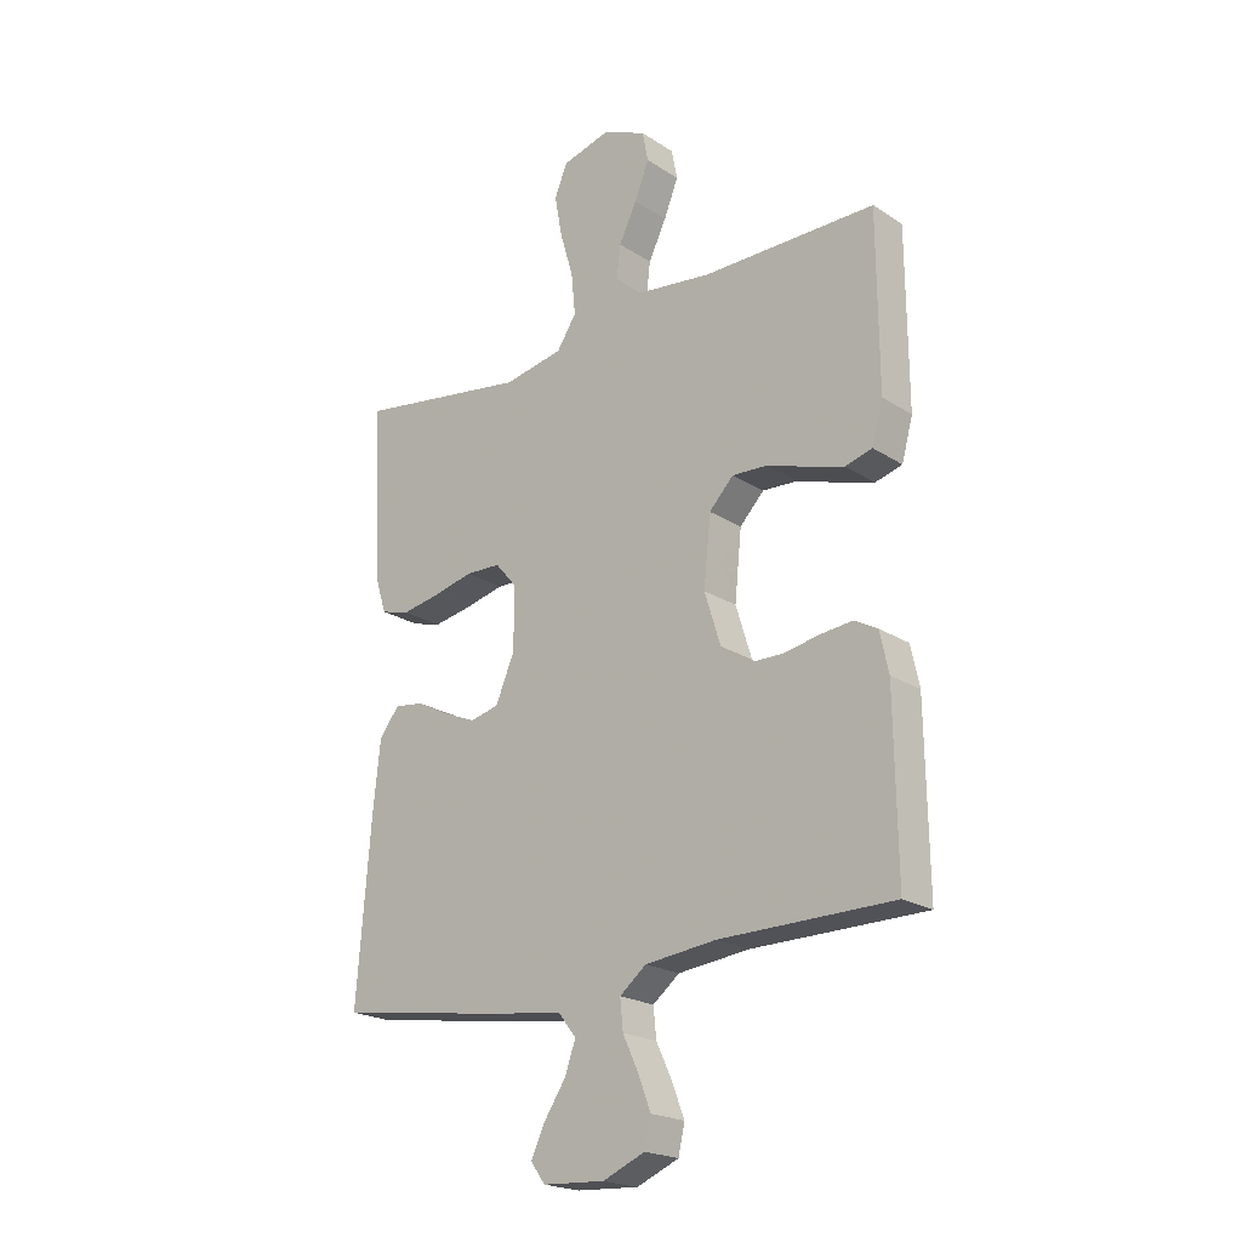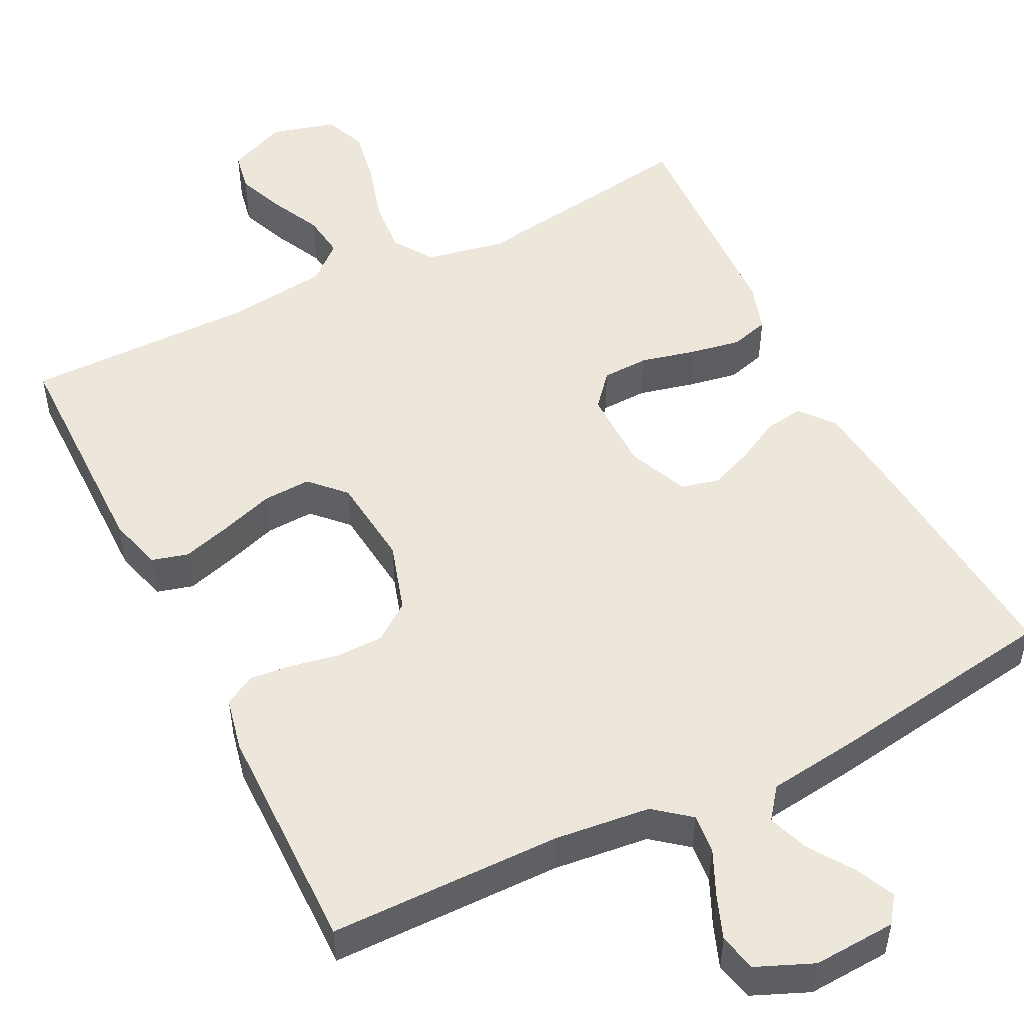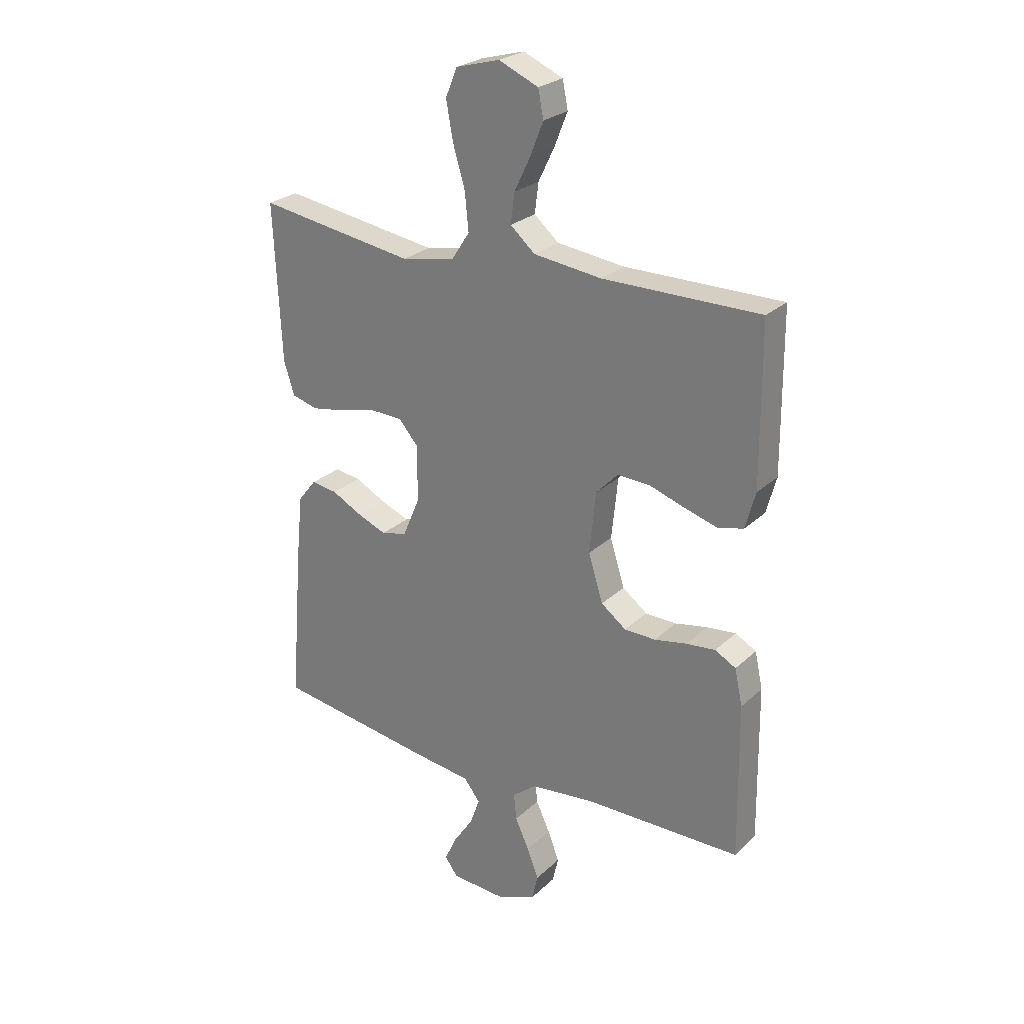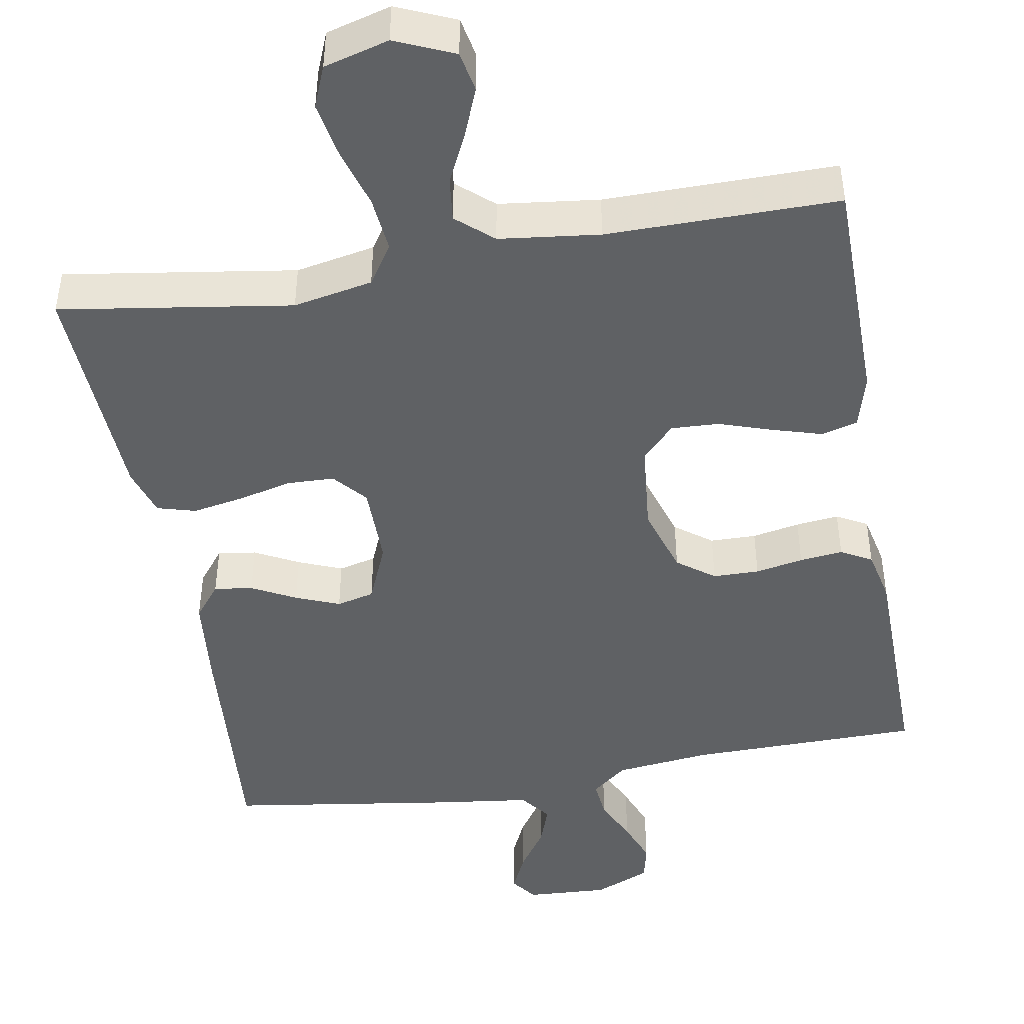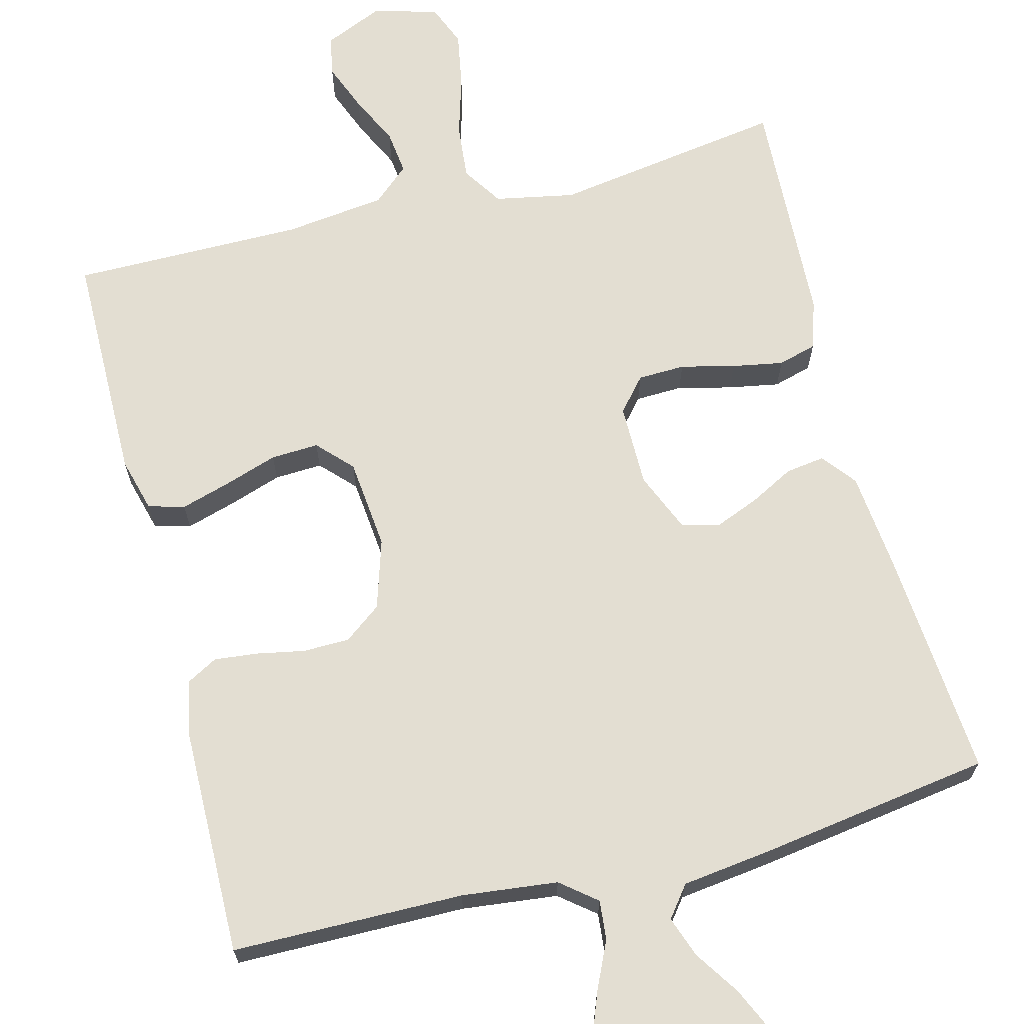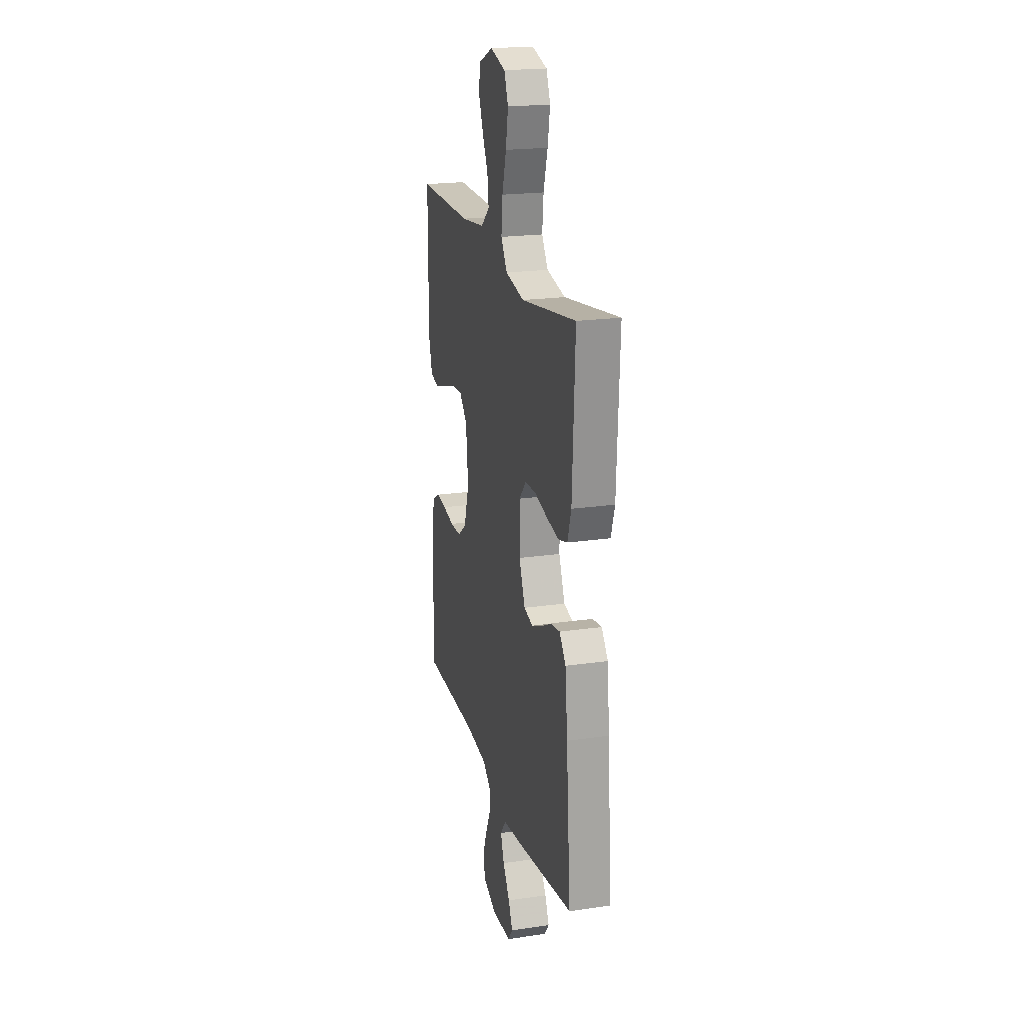
<metadata>
{"format":"obj","ext":"obj","renderer":"f3d","projection":"perspective","resolution":1024,"background":"white","views":[{"elev":-21.2,"azim":41.1,"up":"+Z"},{"elev":50.8,"azim":153.3,"up":"+Y"},{"elev":25.8,"azim":34.9,"up":"+Z"},{"elev":-45.6,"azim":10.0,"up":"+Y"},{"elev":67.5,"azim":165.6,"up":"+Y"},{"elev":20.8,"azim":-104.8,"up":"+Z"}]}
</metadata>
<code>
v -0.5 0.07 -0.5
v -0.476 0.07 -0.2
v -0.463 0.07 -0.074
v -0.428 0.07 -0.03
v -0.378 0.07 -0.037
v -0.321 0.07 -0.067
v -0.264 0.07 -0.09
v -0.215 0.07 -0.078
v -0.182 0.07 0
v -0.182 0.07 0.107
v -0.219 0.07 0.15
v -0.28 0.07 0.152
v -0.35 0.07 0.135
v -0.416 0.07 0.123
v -0.466 0.07 0.137
v -0.486 0.07 0.2
v -0.5 0.07 0.5
v -0.2 0.07 0.454
v -0.097 0.07 0.474
v -0.063 0.07 0.526
v -0.07 0.07 0.598
v -0.093 0.07 0.676
v -0.106 0.07 0.748
v -0.084 0.07 0.802
v 0 0.07 0.825
v 0.076 0.07 0.792
v 0.086 0.07 0.74
v 0.061 0.07 0.677
v 0.03 0.07 0.613
v 0.023 0.07 0.556
v 0.07 0.07 0.515
v 0.2 0.07 0.499
v 0.5 0.07 0.5
v 0.502 0.07 0.2
v 0.483 0.07 0.13
v 0.436 0.07 0.117
v 0.372 0.07 0.136
v 0.303 0.07 0.159
v 0.241 0.07 0.162
v 0.199 0.07 0.118
v 0.187 0.07 0
v 0.215 0.07 -0.09
v 0.263 0.07 -0.126
v 0.323 0.07 -0.127
v 0.385 0.07 -0.115
v 0.441 0.07 -0.109
v 0.481 0.07 -0.131
v 0.496 0.07 -0.2
v 0.5 0.07 -0.5
v 0.2 0.07 -0.503
v 0.076 0.07 -0.517
v 0.03 0.07 -0.554
v 0.035 0.07 -0.605
v 0.062 0.07 -0.663
v 0.084 0.07 -0.72
v 0.073 0.07 -0.769
v 0 0.07 -0.8
v -0.107 0.07 -0.794
v -0.132 0.07 -0.76
v -0.109 0.07 -0.71
v -0.071 0.07 -0.653
v -0.052 0.07 -0.6
v -0.083 0.07 -0.56
v -0.2 0.07 -0.545
v -0.5 0 -0.5
v -0.476 0 -0.2
v -0.463 0 -0.074
v -0.428 0 -0.03
v -0.378 0 -0.037
v -0.321 0 -0.067
v -0.264 0 -0.09
v -0.215 0 -0.078
v -0.182 0 0
v -0.182 0 0.107
v -0.219 0 0.15
v -0.28 0 0.152
v -0.35 0 0.135
v -0.416 0 0.123
v -0.466 0 0.137
v -0.486 0 0.2
v -0.5 0 0.5
v -0.2 0 0.454
v -0.097 0 0.474
v -0.063 0 0.526
v -0.07 0 0.598
v -0.093 0 0.676
v -0.106 0 0.748
v -0.084 0 0.802
v 0 0 0.825
v 0.076 0 0.792
v 0.086 0 0.74
v 0.061 0 0.677
v 0.03 0 0.613
v 0.023 0 0.556
v 0.07 0 0.515
v 0.2 0 0.499
v 0.5 0 0.5
v 0.502 0 0.2
v 0.483 0 0.13
v 0.436 0 0.117
v 0.372 0 0.136
v 0.303 0 0.159
v 0.241 0 0.162
v 0.199 0 0.118
v 0.187 0 0
v 0.215 0 -0.09
v 0.263 0 -0.126
v 0.323 0 -0.127
v 0.385 0 -0.115
v 0.441 0 -0.109
v 0.481 0 -0.131
v 0.496 0 -0.2
v 0.5 0 -0.5
v 0.2 0 -0.503
v 0.076 0 -0.517
v 0.03 0 -0.554
v 0.035 0 -0.605
v 0.062 0 -0.663
v 0.084 0 -0.72
v 0.073 0 -0.769
v 0 0 -0.8
v -0.107 0 -0.794
v -0.132 0 -0.76
v -0.109 0 -0.71
v -0.071 0 -0.653
v -0.052 0 -0.6
v -0.083 0 -0.56
v -0.2 0 -0.545
f 63 64 1 2
f 58 59 60 61
f 58 61 62
f 57 58 62
f 56 57 62
f 53 54 55 56
f 53 56 62
f 52 53 62 63
f 47 48 49 50
f 47 50 51
f 44 45 46 47
f 43 44 47 51
f 42 43 51 52
f 35 36 37 38
f 33 34 35 38
f 32 33 38 39
f 31 32 39 40
f 26 27 28 29
f 24 25 26 29
f 24 29 30
f 21 22 23 24
f 20 21 24 30
f 19 20 30 31
f 15 16 17 18
f 15 18 19
f 12 13 14 15
f 12 15 19 31
f 3 4 5 6
f 3 6 7
f 2 3 7
f 63 2 7 8
f 41 42 52 63
f 11 12 31
f 10 11 31 40
f 9 10 40 41
f 8 9 41 63
f 66 65 128 127
f 125 124 123 122
f 126 125 122
f 126 122 121
f 126 121 120
f 120 119 118 117
f 126 120 117
f 127 126 117 116
f 114 113 112 111
f 115 114 111
f 111 110 109 108
f 115 111 108 107
f 116 115 107 106
f 102 101 100 99
f 102 99 98 97
f 103 102 97 96
f 104 103 96 95
f 93 92 91 90
f 93 90 89 88
f 94 93 88
f 88 87 86 85
f 94 88 85 84
f 95 94 84 83
f 82 81 80 79
f 83 82 79
f 79 78 77 76
f 95 83 79 76
f 70 69 68 67
f 71 70 67
f 71 67 66
f 72 71 66 127
f 127 116 106 105
f 95 76 75
f 104 95 75 74
f 105 104 74 73
f 127 105 73 72
f 1 65 66 2
f 2 66 67 3
f 3 67 68 4
f 4 68 69 5
f 5 69 70 6
f 6 70 71 7
f 7 71 72 8
f 8 72 73 9
f 9 73 74 10
f 10 74 75 11
f 11 75 76 12
f 12 76 77 13
f 13 77 78 14
f 14 78 79 15
f 15 79 80 16
f 16 80 81 17
f 17 81 82 18
f 18 82 83 19
f 19 83 84 20
f 20 84 85 21
f 21 85 86 22
f 22 86 87 23
f 23 87 88 24
f 24 88 89 25
f 25 89 90 26
f 26 90 91 27
f 27 91 92 28
f 28 92 93 29
f 29 93 94 30
f 30 94 95 31
f 31 95 96 32
f 32 96 97 33
f 33 97 98 34
f 34 98 99 35
f 35 99 100 36
f 36 100 101 37
f 37 101 102 38
f 38 102 103 39
f 39 103 104 40
f 40 104 105 41
f 41 105 106 42
f 42 106 107 43
f 43 107 108 44
f 44 108 109 45
f 45 109 110 46
f 46 110 111 47
f 47 111 112 48
f 48 112 113 49
f 49 113 114 50
f 50 114 115 51
f 51 115 116 52
f 52 116 117 53
f 53 117 118 54
f 54 118 119 55
f 55 119 120 56
f 56 120 121 57
f 57 121 122 58
f 58 122 123 59
f 59 123 124 60
f 60 124 125 61
f 61 125 126 62
f 62 126 127 63
f 63 127 128 64
f 64 128 65 1

</code>
